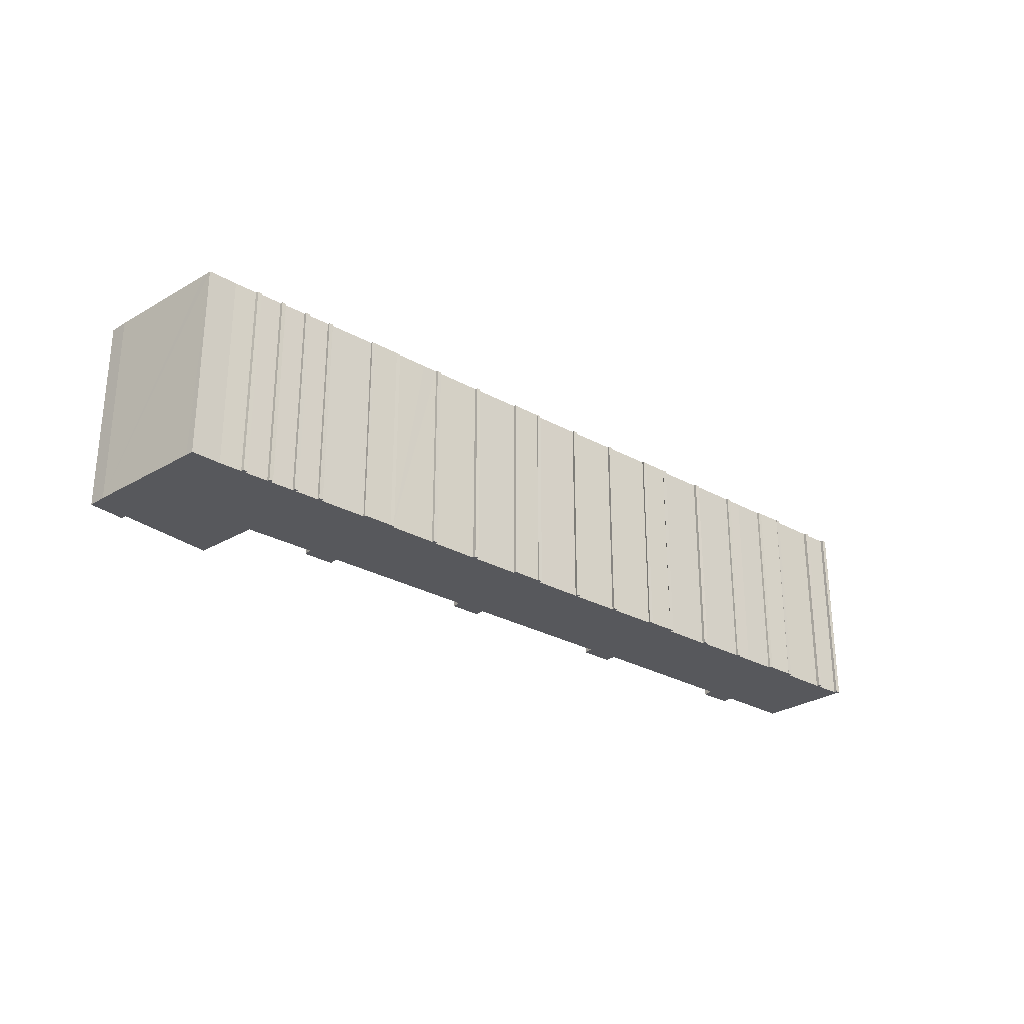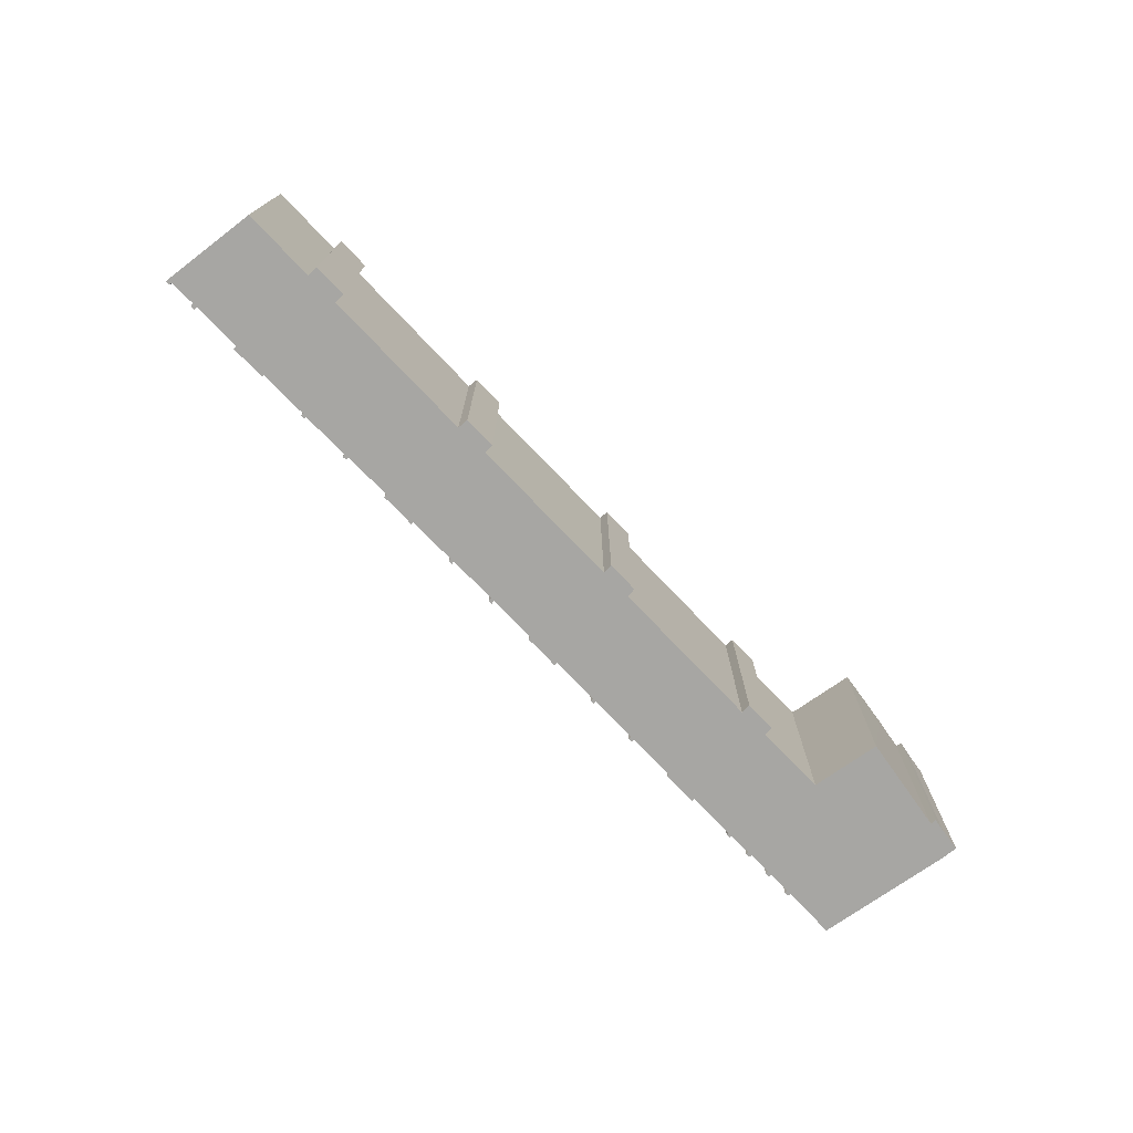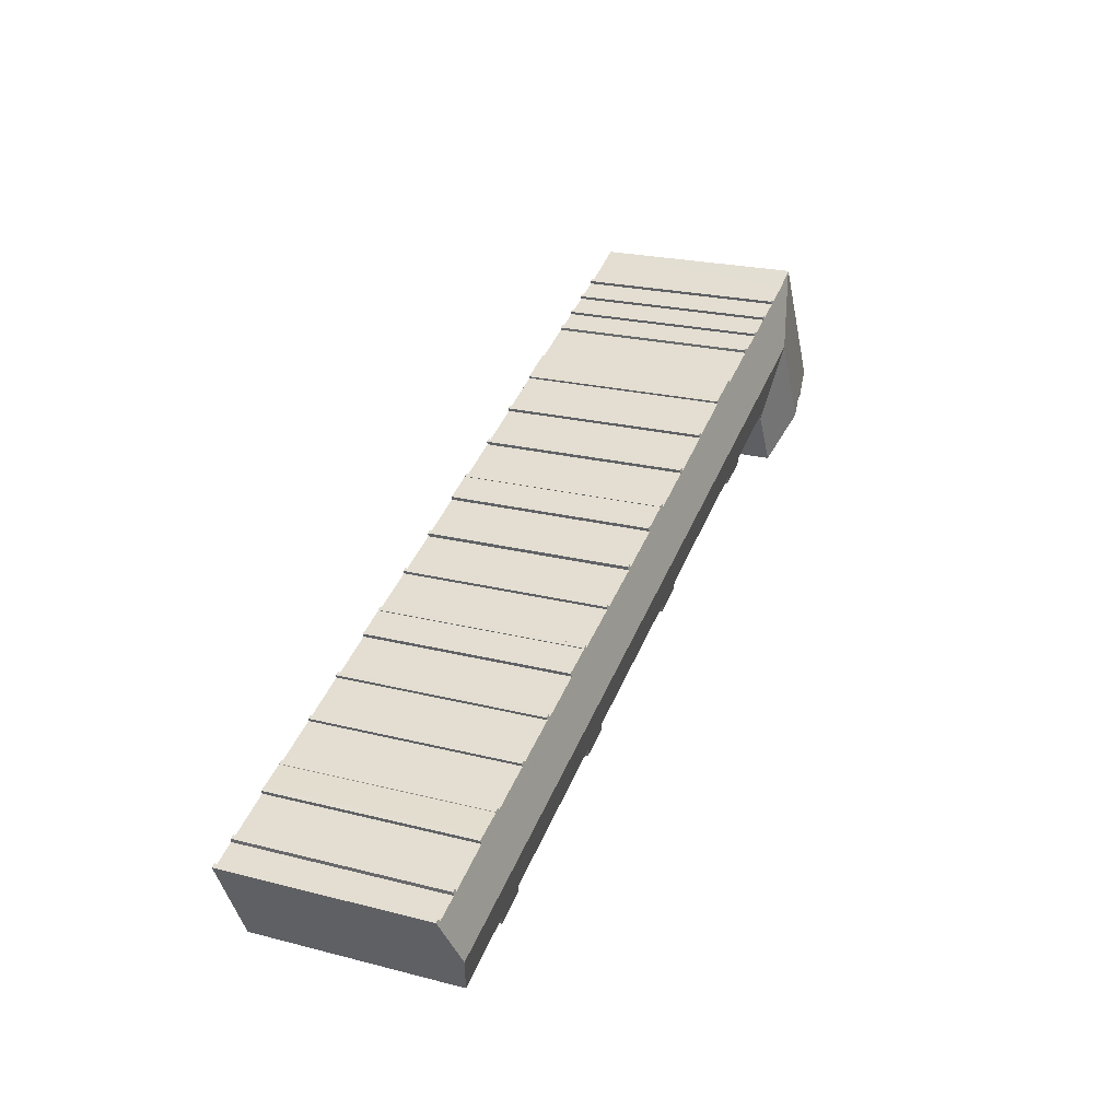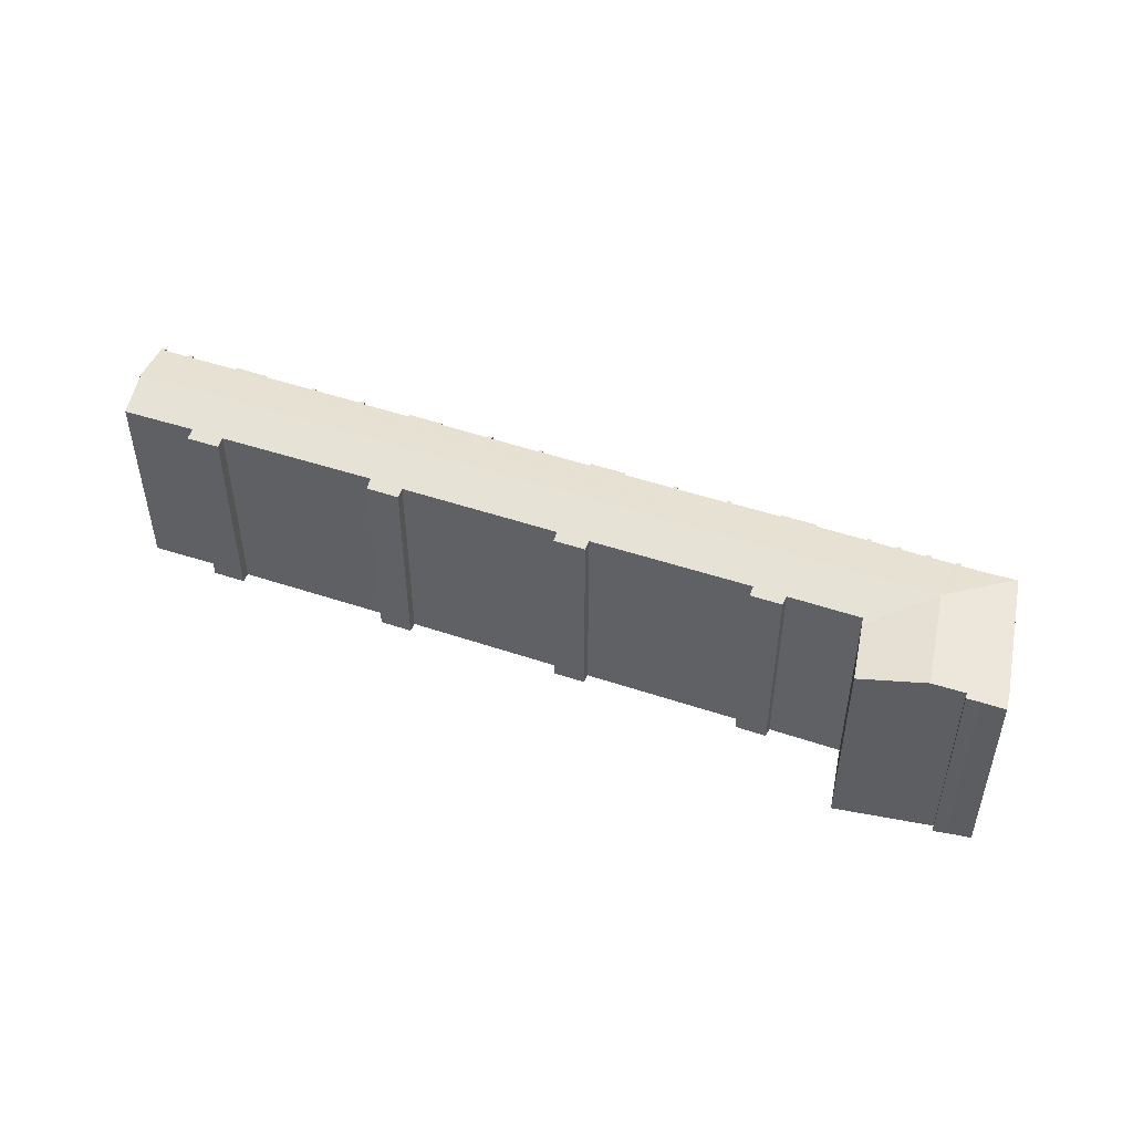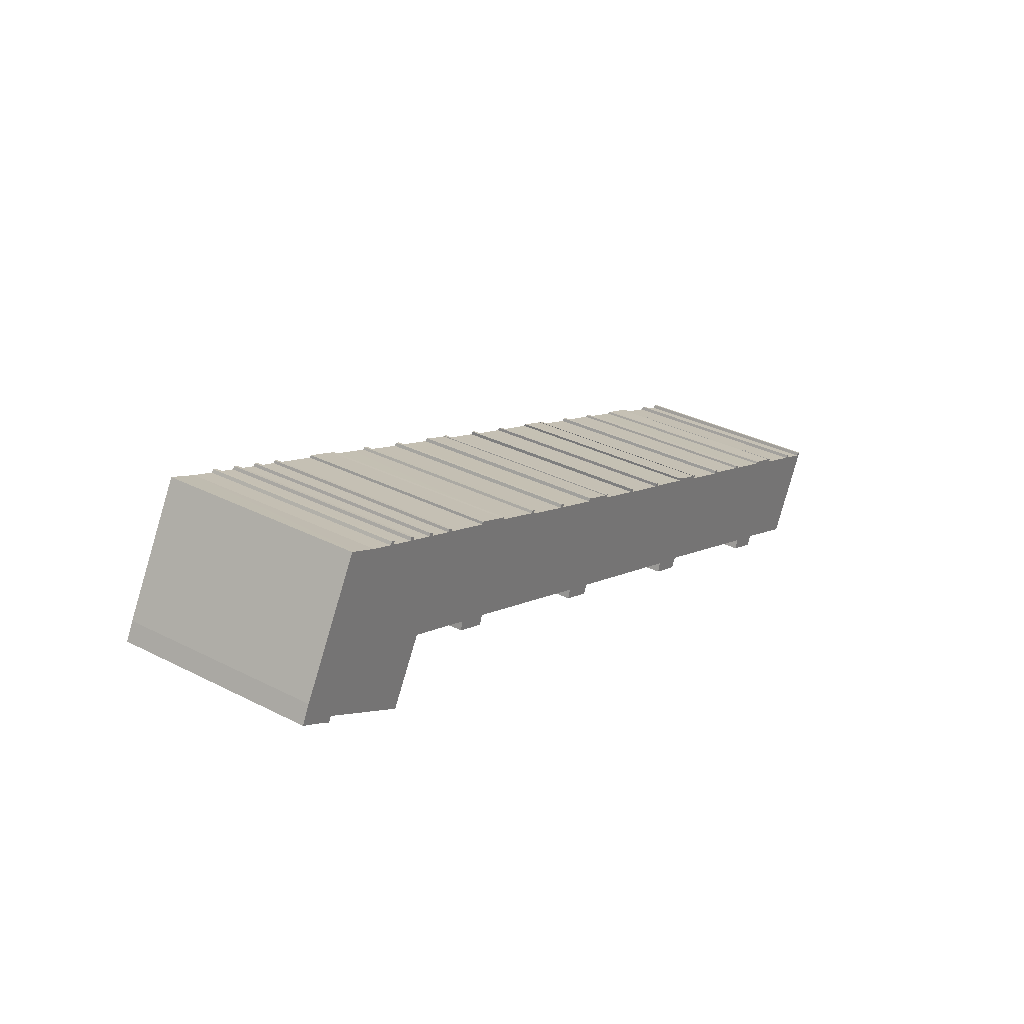
<metadata>
{"format":"obj","ext":"obj","renderer":"f3d","projection":"perspective","resolution":1024,"background":"white","views":[{"elev":-28.4,"azim":-19.1,"up":"+Y"},{"elev":-74.1,"azim":154.6,"up":"+Y"},{"elev":22.7,"azim":113.8,"up":"+Z"},{"elev":49.0,"azim":-138.6,"up":"+Y"},{"elev":32.8,"azim":-54.9,"up":"+Z"}]}
</metadata>
<code>
v  62.33 22.21 -5.803
v  61.84 22.28 -5.977
v  61.9 22.21 -5.645
v  62.23 22.28 -6.1
v  19.8 23.47 4.031
v  90.78 22.21 -16.57
v  90.34 22.21 -16.43
v  90.35 22.21 -16.4
v  76.55 22.21 -11.18
v  75.98 22.29 -11.37
v  76.1 22.21 -11.03
v  71.05 22.21 -9.103
v  70.91 22.29 -9.467
v  70.61 22.21 -8.943
v  70.62 22.22 -9.004
v  67.82 22.21 -7.869
v  67.79 22.23 -7.948
v  67.39 22.21 -7.717
v  67.36 22.27 -7.986
v  95.66 22.3 -18.87
v  90.67 22.29 -16.93
v  87 22.27 -15.45
v  87.54 22.23 -15.43
v  87.54 22.21 -15.38
v  87.11 22.21 -15.21
v  83.62 22.27 -14.16
v  81.96 22.27 -13.56
v  81.51 22.27 -13.36
v  82.03 22.21 -13.28
v  81.6 22.21 -13.12
v  76.46 22.27 -11.45
v  95.81 22.22 -18.52
v  96.17 22.3 -19.06
v  96.24 22.22 -18.67
v  99.42 22.22 -19.89
v  98.85 22.3 -20.06
v  98.98 22.22 -19.72
v  96.77 23.47 -25.11
v  99.45 22.22 -19.9
v  24.09 22.23 -3.772
v  27.68 22.45 -3.994
v  27.33 22.23 -4.999
v  83.1 22.2 -26.27
v  83.49 22.44 -25.21
v  86.52 22.19 -27.59
v  86.93 22.45 -26.45
v  16.97 22.44 -0.021
v  12.46 23.47 6.808
v  16.56 22.26 -0.746
v  17.44 22.44 -0.197
v  24.36 22.44 -2.806
v  44.09 22.44 -10.29
v  47.41 22.44 -11.54
v  43.78 22.22 -11.28
v  47.05 22.21 -12.53
v  63.71 22.43 -17.75
v  67.23 22.46 -18.92
v  63.37 22.2 -18.75
v  66.73 22.21 -20.02
v  94.53 22.43 -29.45
v  16.37 22.26 -1.086
v  13.19 22.27 -6.675
v  9.506 23.47 1.511
v  6.917 23.47 -3.132
v  8.292 22.24 14.49
v  7.659 22.21 13.74
v  8.121 22.21 14.56
v  2.282 22.2 4.246
v  0.955 22.2 1.904
v  3.813 22.88 -1.379
v  0.098 22.21 0.196
v  0 22.21 1.36e-15
v  0.097 22.23 -0.053
v  0.364 22.28 -0.197
v  2.254 22.64 -1.22
v  2.821 22.75 -1.558
v  3.518 22.88 -1.974
v  56.84 22.2 -3.705
v  56.37 22.28 -3.915
v  56.42 22.21 -3.548
v  51.35 22.2 -1.622
v  51.21 22.29 -1.98
v  50.91 22.21 -1.47
v  50.89 22.22 -1.547
v  48.14 22.2 -0.409
v  48.09 22.22 -0.469
v  47.7 22.2 -0.242
v  37.12 22.2 3.762
v  36.98 22.28 3.434
v  36.69 22.2 3.933
v  31.62 22.21 5.818
v  31.54 22.26 5.603
v  31.18 22.21 5.975
v  28.4 22.21 7.046
v  27.89 22.27 6.944
v  27.98 22.21 7.207
v  20 22.2 10.24
v  19.87 22.27 9.948
v  19.56 22.2 10.41
v  17.09 22.2 11.35
v  16.95 22.28 11.04
v  16.66 22.2 11.53
v  14.19 22.2 12.46
v  14.04 22.28 12.13
v  13.74 22.2 12.62
v  56.72 22.29 -4.087
v  47.56 22.29 -0.592
v  42.49 22.28 1.335
v  42.03 22.29 1.487
v  42.62 22.2 1.682
v  42.18 22.21 1.834
v  36.56 22.27 3.671
v  34.92 22.26 4.314
v  22.85 22.27 8.839
v  22.9 22.21 9.132
v  22.69 22.21 9.217
v  22.36 22.27 9.019
v  22.47 22.2 9.304
v  19.43 22.27 10.11
v  16.5 22.28 11.21
v  13.56 22.28 12.31
v  11.17 22.28 13.23
v  8.58 22.25 14.36
v  16.95 -6.761e-16 11.04
v  17.09 -6.95e-16 11.35
v  19.87 -6.091e-16 9.948
v  20 -6.273e-16 10.24
v  36.98 -2.103e-16 3.434
v  37.12 -2.304e-16 3.762
v  48.09 2.872e-17 -0.469
v  48.14 2.504e-17 -0.409
v  67.79 4.867e-16 -7.948
v  67.82 4.818e-16 -7.869
v  99.45 1.219e-15 -19.9
v  94.53 1.804e-15 -29.45
v  96.77 1.537e-15 -25.11
v  67.23 1.159e-15 -18.92
v  66.73 1.226e-15 -20.02
v  16.97 1.286e-18 -0.021
v  16.56 4.568e-17 -0.746
v  13.19 4.087e-16 -6.675
v  16.37 6.65e-17 -1.086
v  3.518 1.209e-16 -1.974
v  3.813 8.444e-17 -1.379
v  14.04 -7.427e-16 12.13
v  14.19 -7.63e-16 12.46
v  19.43 -6.192e-16 10.11
v  19.56 -6.373e-16 10.41
v  22.36 -5.523e-16 9.019
v  22.47 -5.697e-16 9.304
v  22.9 -5.592e-16 9.132
v  22.69 -5.644e-16 9.217
v  22.85 -5.412e-16 8.839
v  27.89 -4.252e-16 6.944
v  27.98 -4.413e-16 7.207
v  31.18 -3.659e-16 5.975
v  28.4 -4.314e-16 7.046
v  31.62 -3.563e-16 5.818
v  31.54 -3.431e-16 5.603
v  36.56 -2.248e-16 3.671
v  34.92 -2.642e-16 4.314
v  36.69 -2.408e-16 3.933
v  42.03 -9.105e-17 1.487
v  42.18 -1.123e-16 1.834
v  42.62 -1.03e-16 1.682
v  47.56 3.625e-17 -0.592
v  42.49 -8.175e-17 1.335
v  47.7 1.482e-17 -0.242
v  50.89 9.473e-17 -1.547
v  50.91 9.001e-17 -1.47
v  51.35 9.932e-17 -1.622
v  51.21 1.212e-16 -1.98
v  56.37 2.397e-16 -3.915
v  56.42 2.173e-16 -3.548
v  56.84 2.269e-16 -3.705
v  56.72 2.503e-16 -4.087
v  61.84 3.66e-16 -5.977
v  61.9 3.457e-16 -5.645
v  62.33 3.553e-16 -5.803
v  62.23 3.735e-16 -6.1
v  67.36 4.89e-16 -7.986
v  67.39 4.725e-16 -7.717
v  70.62 5.513e-16 -9.004
v  70.61 5.476e-16 -8.943
v  71.05 5.574e-16 -9.103
v  70.91 5.797e-16 -9.467
v  75.98 6.962e-16 -11.37
v  76.1 6.754e-16 -11.03
v  76.55 6.845e-16 -11.18
v  76.46 7.012e-16 -11.45
v  81.51 8.178e-16 -13.36
v  81.6 8.034e-16 -13.12
v  82.03 8.132e-16 -13.28
v  81.96 8.302e-16 -13.56
v  83.62 8.669e-16 -14.16
v  87 9.458e-16 -15.45
v  87.11 9.315e-16 -15.21
v  87.54 9.415e-16 -15.38
v  87.54 9.449e-16 -15.43
v  90.34 1.006e-15 -16.43
v  90.78 1.015e-15 -16.57
v  90.35 1.004e-15 -16.4
v  95.66 1.155e-15 -18.87
v  90.67 1.037e-15 -16.93
v  95.81 1.134e-15 -18.52
v  96.24 1.143e-15 -18.67
v  96.17 1.167e-15 -19.06
v  98.85 1.228e-15 -20.06
v  99.42 1.218e-15 -19.89
v  98.98 1.207e-15 -19.72
v  13.56 -7.538e-16 12.31
v  13.74 -7.729e-16 12.62
v  16.5 -6.863e-16 11.21
v  16.66 -7.058e-16 11.53
v  0 0 0
v  0.955 -1.166e-16 1.904
v  0.098 -1.2e-17 0.196
v  7.659 -8.412e-16 13.74
v  8.121 -8.917e-16 14.56
v  2.282 -2.6e-16 4.246
v  83.49 1.543e-15 -25.21
v  83.1 1.608e-15 -26.27
v  63.71 1.087e-15 -17.75
v  63.37 1.148e-15 -18.75
v  44.09 6.303e-16 -10.29
v  43.78 6.904e-16 -11.28
v  24.36 1.718e-16 -2.806
v  24.09 2.31e-16 -3.772
v  86.93 1.62e-15 -26.45
v  86.52 1.689e-15 -27.59
v  47.41 7.066e-16 -11.54
v  47.05 7.669e-16 -12.53
v  27.68 2.446e-16 -3.994
v  27.33 3.061e-16 -4.999
v  8.292 -8.871e-16 14.49
v  8.58 -8.795e-16 14.36
v  11.17 -8.099e-16 13.23
v  17.44 1.206e-17 -0.197
v  6.917 1.918e-16 -3.132
v  2.254 7.47e-17 -1.22
v  2.821 9.54e-17 -1.558
v  0.097 3.245e-18 -0.053
v  0.364 1.206e-17 -0.197
g defaultobject
f 1 2 3
f 2 1 4
f 5 2 4
f 6 7 8
f 9 10 11
f 12 13 14
f 15 14 13
f 16 17 18
f 19 18 17
f 20 5 21
f 6 21 5
f 7 6 5
f 22 7 5
f 23 7 22
f 24 23 22
f 25 24 22
f 26 22 5
f 27 26 5
f 28 27 5
f 29 27 28
f 30 29 28
f 10 28 5
f 31 28 10
f 9 31 10
f 13 10 5
f 15 13 5
f 19 15 5
f 17 15 19
f 4 19 5
f 32 33 20
f 33 32 34
f 5 20 33
f 35 36 37
f 33 38 5
f 38 33 36
f 38 36 39
f 39 36 35
f 40 41 42
f 43 44 45
f 46 45 44
f 5 47 48
f 49 48 47
f 50 47 5
f 51 50 5
f 38 51 5
f 41 51 38
f 40 51 41
f 52 41 38
f 53 52 38
f 54 52 53
f 55 54 53
f 56 53 38
f 57 56 38
f 58 56 57
f 59 58 57
f 44 57 38
f 46 44 38
f 60 46 38
f 61 48 49
f 48 61 62
f 48 62 63
f 63 62 64
f 65 66 67
f 66 65 48
f 66 48 68
f 68 48 63
f 68 63 69
f 69 63 64
f 69 64 70
f 69 70 71
f 71 70 72
f 72 70 73
f 73 70 74
f 70 75 74
f 75 70 76
f 76 70 77
f 78 79 80
f 81 82 83
f 84 83 82
f 85 86 87
f 88 89 90
f 91 92 93
f 94 95 96
f 97 98 99
f 100 101 102
f 103 104 105
f 2 5 106
f 79 106 5
f 78 106 79
f 82 79 5
f 84 82 5
f 107 84 5
f 86 84 107
f 87 86 107
f 108 107 5
f 109 108 5
f 110 108 109
f 111 110 109
f 89 109 5
f 112 89 5
f 90 89 112
f 113 112 5
f 92 113 5
f 93 92 5
f 94 93 5
f 95 94 5
f 114 95 5
f 115 114 5
f 116 115 5
f 117 116 5
f 118 116 117
f 98 117 5
f 48 98 5
f 119 98 48
f 99 98 119
f 101 119 48
f 120 101 48
f 102 101 120
f 104 120 48
f 121 104 48
f 122 121 48
f 65 122 48
f 105 104 121
f 123 122 65
f 100 124 101
f 124 100 125
f 97 126 98
f 126 97 127
f 88 128 89
f 128 88 129
f 85 130 86
f 130 85 131
f 16 132 17
f 132 16 133
f 134 38 39
f 38 134 60
f 60 134 135
f 135 134 136
f 137 59 57
f 59 137 138
f 139 49 47
f 49 139 61
f 61 139 62
f 62 139 140
f 62 140 141
f 141 140 142
f 70 143 77
f 143 70 144
f 103 145 104
f 145 103 146
f 124 119 101
f 119 124 147
f 148 97 99
f 97 148 127
f 126 117 98
f 117 126 149
f 150 116 118
f 116 150 115
f 115 150 151
f 151 150 152
f 153 95 114
f 95 153 154
f 155 94 96
f 94 155 93
f 93 155 156
f 156 155 157
f 156 91 93
f 91 156 158
f 159 113 92
f 113 159 112
f 112 159 160
f 160 159 161
f 90 129 88
f 129 90 162
f 89 163 109
f 163 89 128
f 164 110 111
f 110 164 165
f 108 166 107
f 166 108 167
f 168 85 87
f 85 168 131
f 86 169 84
f 169 86 130
f 170 81 83
f 81 170 171
f 172 79 82
f 79 172 173
f 174 78 80
f 78 174 175
f 176 2 106
f 2 176 177
f 178 1 3
f 1 178 179
f 180 19 4
f 19 180 181
f 182 16 18
f 16 182 133
f 132 15 17
f 15 132 183
f 184 12 14
f 12 184 185
f 186 10 13
f 10 186 187
f 188 9 11
f 9 188 189
f 190 28 31
f 28 190 191
f 192 29 30
f 29 192 193
f 194 26 27
f 26 194 195
f 26 196 22
f 196 26 195
f 197 24 25
f 24 197 198
f 199 7 23
f 7 199 200
f 8 201 6
f 201 8 202
f 21 203 20
f 203 21 204
f 205 34 32
f 34 205 206
f 207 36 33
f 36 207 208
f 37 209 35
f 209 37 210
f 211 121 122
f 212 103 105
f 103 212 146
f 145 120 104
f 120 145 213
f 102 125 100
f 125 102 214
f 147 99 119
f 99 147 148
f 160 90 112
f 90 160 162
f 163 111 109
f 111 163 164
f 196 25 22
f 25 196 197
f 203 32 20
f 32 203 205
f 215 71 72
f 71 215 69
f 69 215 216
f 216 215 217
f 216 68 69
f 68 216 66
f 66 216 67
f 67 216 218
f 67 218 219
f 218 216 220
f 211 105 121
f 105 211 212
f 213 102 120
f 102 213 214
f 149 118 117
f 118 149 150
f 154 96 95
f 96 154 155
f 166 87 107
f 87 166 168
f 169 83 84
f 83 169 170
f 173 80 79
f 80 173 174
f 177 3 2
f 3 177 178
f 181 18 19
f 18 181 182
f 183 14 15
f 14 183 184
f 187 11 10
f 11 187 188
f 191 30 28
f 30 191 192
f 200 8 7
f 8 200 202
f 208 37 36
f 37 208 210
f 43 221 44
f 221 43 222
f 58 223 56
f 223 58 224
f 54 225 52
f 225 54 226
f 40 227 51
f 227 40 228
f 115 153 114
f 153 115 151
f 91 159 92
f 159 91 158
f 110 167 108
f 167 110 165
f 81 172 82
f 172 81 171
f 78 176 106
f 176 78 175
f 1 180 4
f 180 1 179
f 12 186 13
f 186 12 185
f 9 190 31
f 190 9 189
f 29 194 27
f 194 29 193
f 24 199 23
f 199 24 198
f 6 204 21
f 204 6 201
f 34 207 33
f 207 34 206
f 229 45 46
f 45 229 230
f 231 55 53
f 55 231 232
f 233 42 41
f 42 233 234
f 35 134 39
f 134 35 209
f 67 123 65
f 123 67 122
f 122 67 219
f 122 219 235
f 122 235 236
f 122 236 237
f 211 122 237
f 60 229 46
f 229 60 135
f 45 222 43
f 222 45 230
f 44 137 57
f 137 44 221
f 138 58 59
f 58 138 224
f 56 231 53
f 231 56 223
f 55 226 54
f 226 55 232
f 52 233 41
f 233 52 225
f 234 40 42
f 40 234 228
f 227 50 51
f 50 227 47
f 47 227 139
f 139 227 238
f 141 64 62
f 64 141 70
f 70 141 144
f 144 141 239
f 143 76 77
f 76 143 75
f 75 143 240
f 240 143 241
f 240 74 75
f 74 240 73
f 73 240 72
f 72 240 215
f 215 240 242
f 242 240 243
f 242 217 215
f 217 242 216
f 216 242 243
f 216 243 220
f 220 243 240
f 220 240 218
f 218 240 219
f 219 240 241
f 219 241 235
f 235 241 236
f 236 241 237
f 237 241 144
f 144 241 143
f 237 144 239
f 237 239 211
f 211 239 141
f 211 141 213
f 213 141 214
f 214 141 124
f 124 141 147
f 147 141 142
f 147 142 148
f 148 142 126
f 126 142 140
f 126 140 139
f 126 139 149
f 149 139 238
f 149 238 227
f 149 227 150
f 150 227 152
f 152 227 153
f 152 153 151
f 153 227 154
f 154 157 155
f 157 154 227
f 157 227 228
f 157 228 234
f 157 234 233
f 157 233 156
f 225 159 233
f 159 225 161
f 161 225 160
f 160 225 162
f 162 225 128
f 128 225 163
f 163 225 164
f 164 225 167
f 164 167 165
f 167 225 166
f 166 225 168
f 168 225 130
f 168 130 131
f 130 225 226
f 232 130 226
f 130 232 169
f 169 232 231
f 169 171 170
f 171 169 231
f 171 231 172
f 223 172 231
f 172 223 173
f 173 223 176
f 173 176 175
f 176 223 177
f 177 223 180
f 177 180 179
f 180 223 181
f 181 223 224
f 181 224 138
f 181 138 132
f 132 138 183
f 183 185 184
f 185 183 138
f 185 138 137
f 185 137 186
f 221 186 137
f 186 221 187
f 187 221 190
f 187 190 189
f 190 221 191
f 191 221 192
f 192 221 194
f 192 194 193
f 194 221 195
f 195 221 196
f 196 221 197
f 197 221 198
f 198 221 222
f 198 222 230
f 198 230 199
f 199 230 200
f 200 230 229
f 200 201 202
f 201 200 229
f 201 229 204
f 204 229 135
f 204 135 203
f 203 135 205
f 205 135 207
f 205 207 206
f 207 135 208
f 208 135 136
f 208 136 134
f 208 134 210
f 210 134 209
f 189 188 187
f 181 133 182
f 133 181 132
f 179 178 177
f 175 174 173
f 129 162 128
f 233 158 156
f 158 233 159
f 127 148 126
f 125 214 124
f 145 212 211
f 212 145 146

</code>
